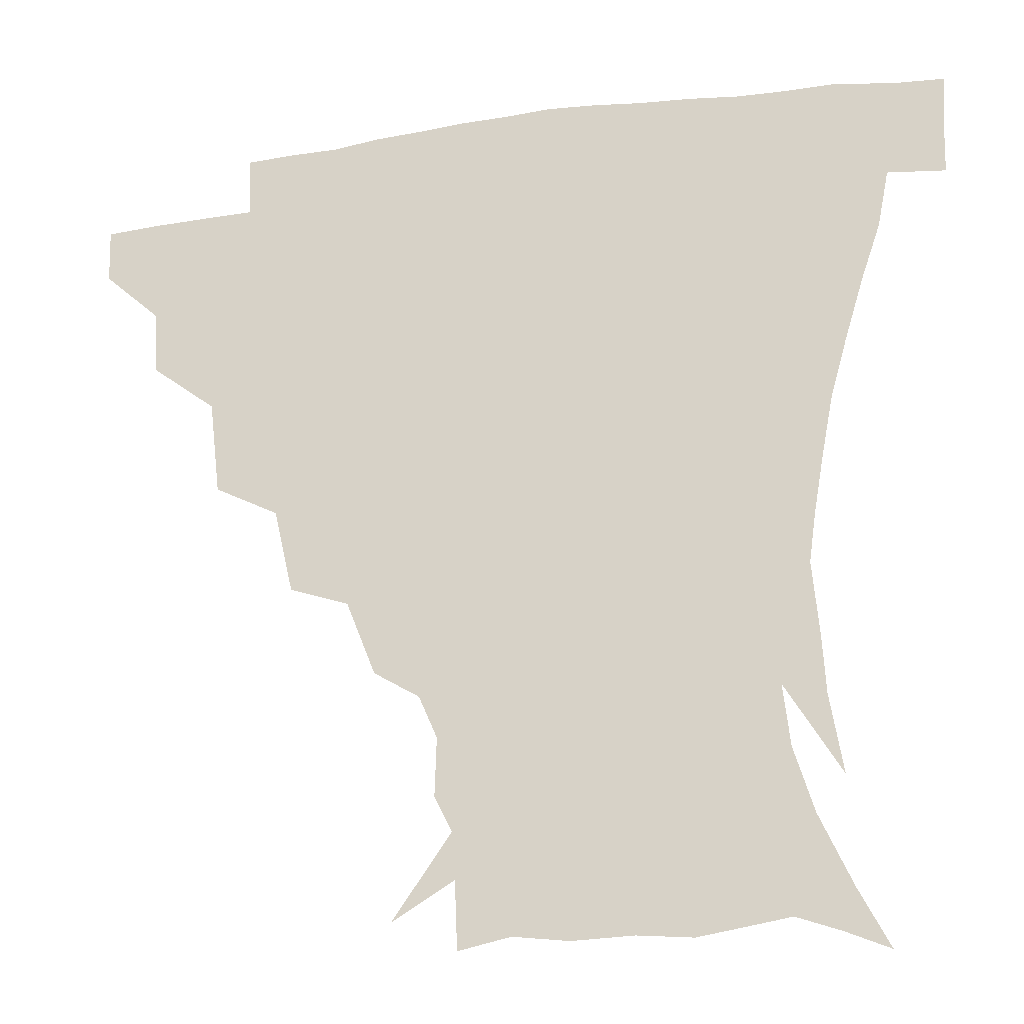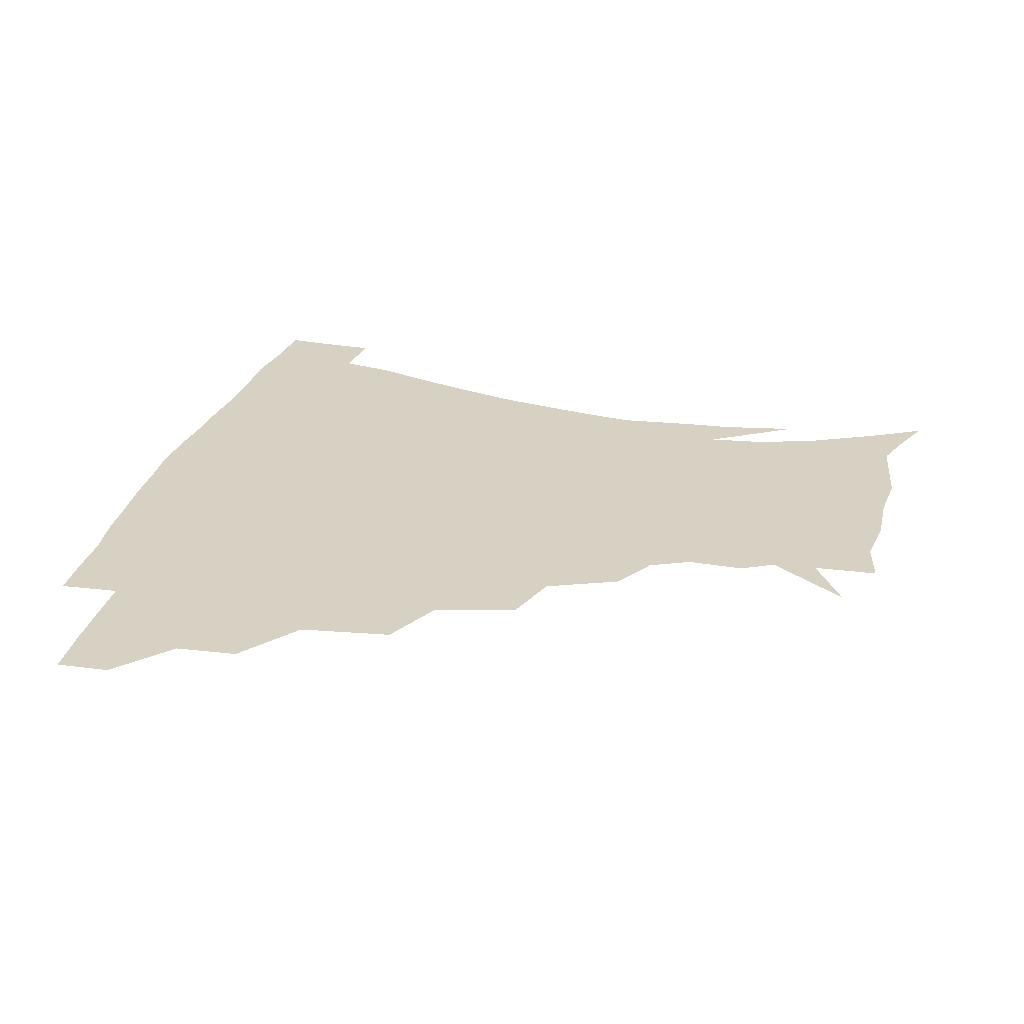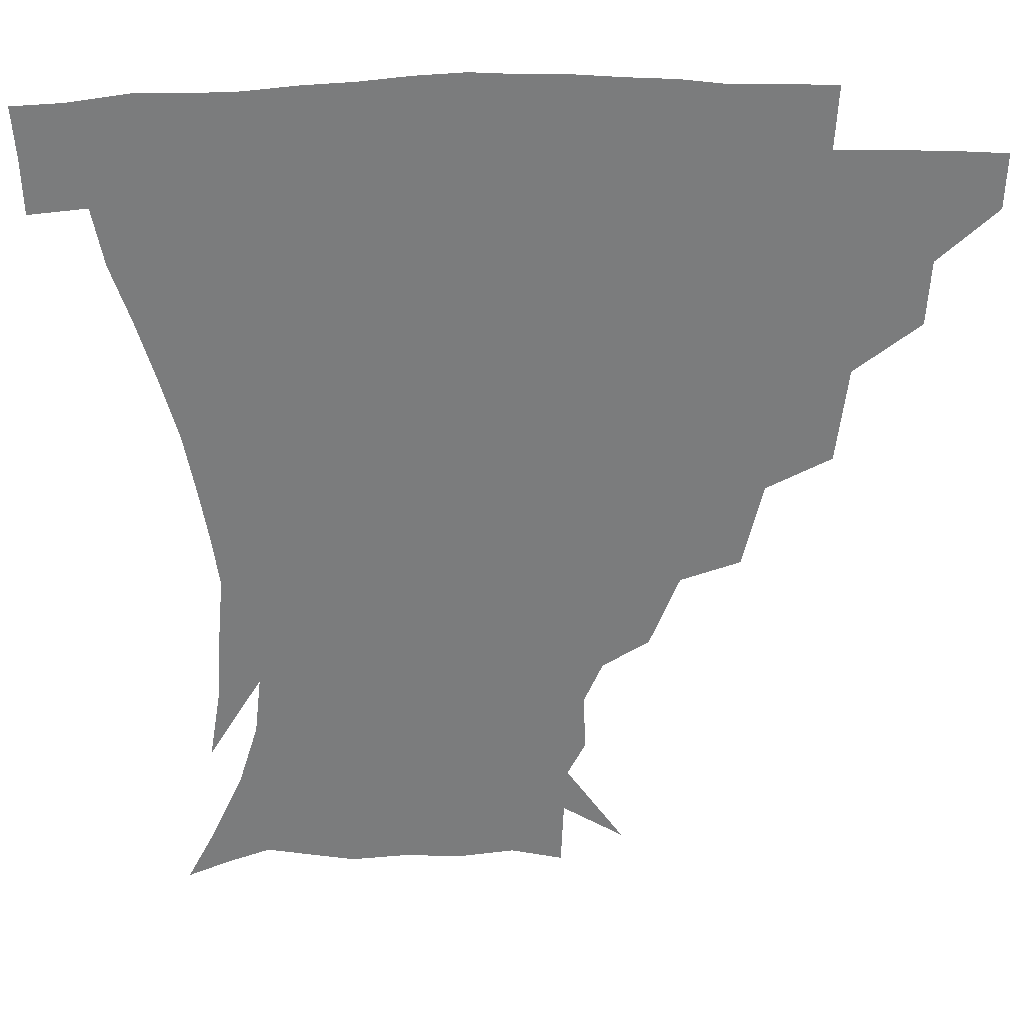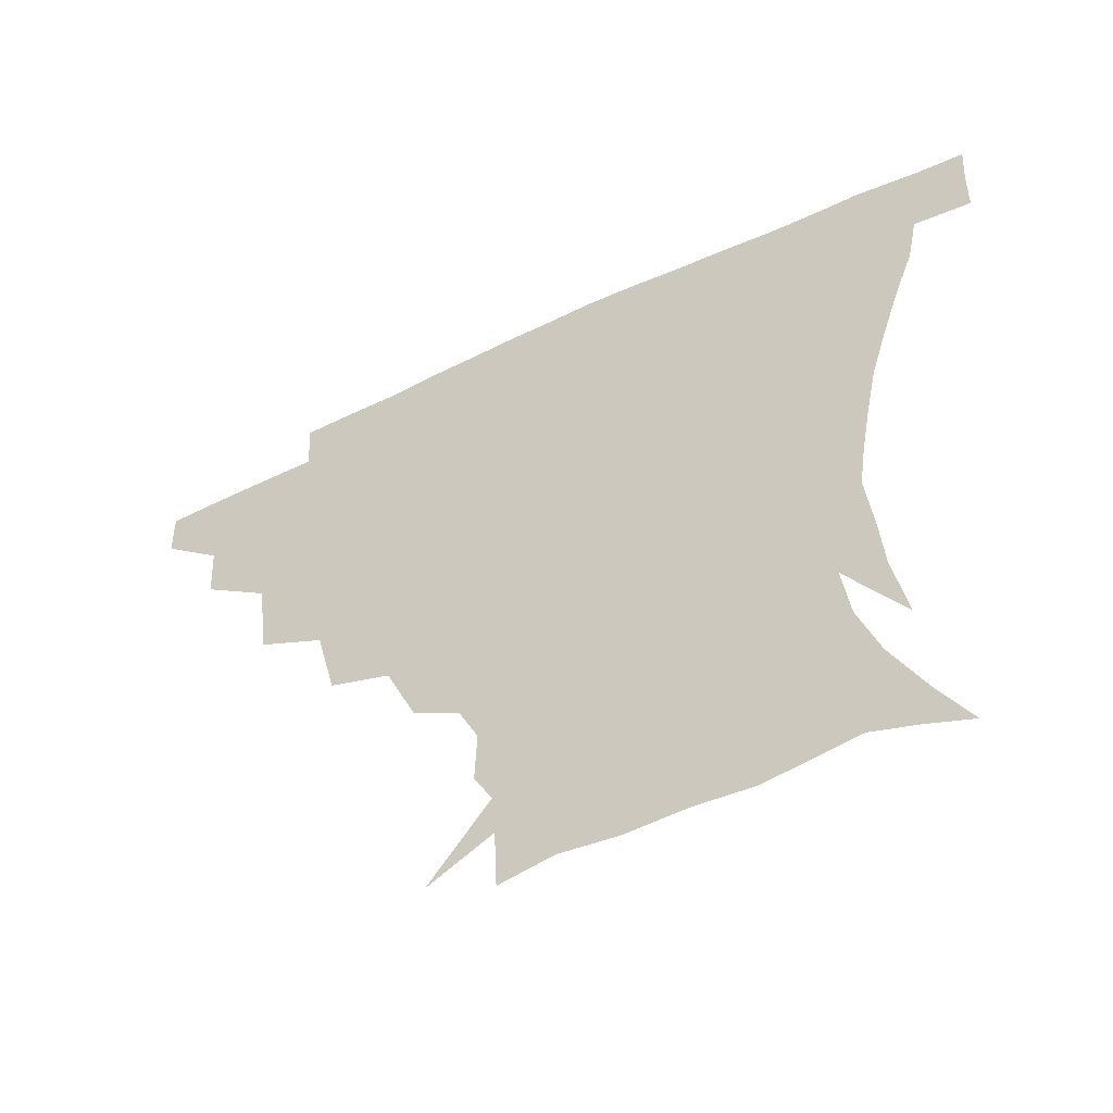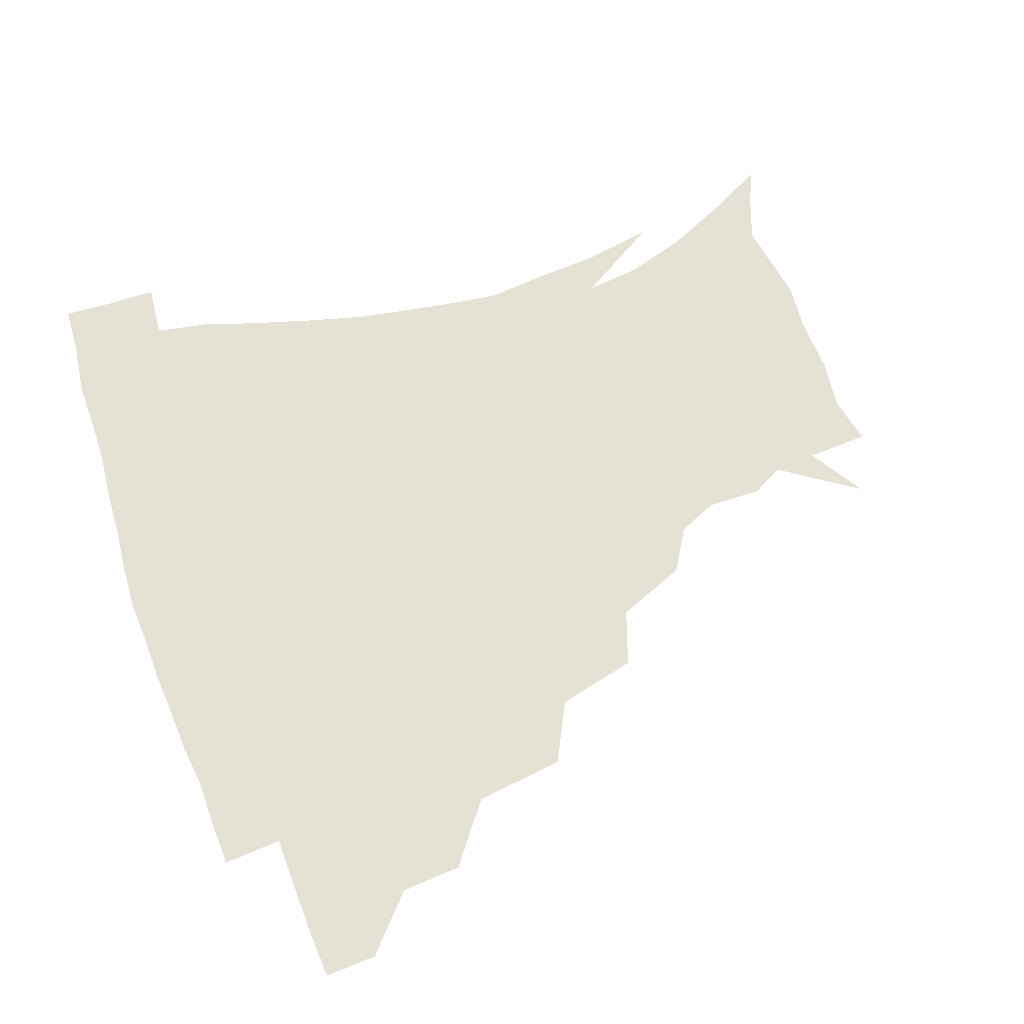
<metadata>
{"format":"obj","ext":"obj","renderer":"f3d","projection":"perspective","resolution":1024,"background":"white","views":[{"elev":-23.6,"azim":15.0,"up":"+Y"},{"elev":27.1,"azim":-76.5,"up":"+Z"},{"elev":31.4,"azim":179.9,"up":"+Y"},{"elev":-57.1,"azim":26.5,"up":"+Y"},{"elev":64.4,"azim":-110.3,"up":"+Z"}]}
</metadata>
<code>
v 451.7 343.5 0
v 451.1 359.9 0
v 470.1 308.1 0
v 469 327.4 0
v 468.4 344.2 0
v 467.3 360.7 0
v 492.9 264.3 0
v 489.5 292.9 0
v 487.1 312.8 0
v 485.5 329.5 0
v 484.2 345.1 0
v 483.7 360.9 0
v 518 228.7 0
v 512.1 254.2 0
v 506.7 275.3 0
v 504.4 299.4 0
v 502.5 315.9 0
v 500.8 330.9 0
v 499.9 345.8 0
v 499.3 361 0
v 498.3 379.5 0
v 544.6 199.8 0
v 535.8 222.3 0
v 528.3 240.3 0
v 524.6 267.8 0
v 521 284.6 0
v 518.7 301.4 0
v 517.1 317.4 0
v 515.7 332.1 0
v 514.8 346.4 0
v 513.7 361.2 0
v 512.6 379.9 0
v 563.4 160.9 0
v 563.9 178.4 0
v 558.4 191.3 0
v 550.6 213.1 0
v 544.5 234.4 0
v 540.4 256.3 0
v 537.5 274.9 0
v 535.4 290.4 0
v 533.2 304.1 0
v 531.5 318.4 0
v 530.3 332.5 0
v 529.6 347.1 0
v 528.4 362.9 0
v 527.2 379.8 0
v 551.2 125.5 0
v 568.7 150.3 0
v 571.6 169.2 0
v 569.8 186.7 0
v 564.3 204.6 0
v 559.2 220.4 0
v 554.7 242.8 0
v 552.5 261.8 0
v 550.2 278 0
v 548.7 291.9 0
v 548 306.7 0
v 546.6 319.9 0
v 545.2 333.5 0
v 544.7 347.6 0
v 543.2 363.3 0
v 541.7 381.3 0
v 569.6 136.3 0
v 578.4 155 0
v 579.9 179 0
v 577.1 194.2 0
v 572.6 211.4 0
v 569.3 229.5 0
v 566 247.5 0
v 564.8 267.3 0
v 562.8 278.8 0
v 562.4 294.1 0
v 561.8 307.9 0
v 561.2 321 0
v 561.8 334.3 0
v 559.3 348.5 0
v 558.1 362.9 0
v 556 381.8 0
v 570.5 116.1 0
v 584.3 142.5 0
v 588.6 162.5 0
v 588.1 182.3 0
v 585.3 200.9 0
v 582.3 217.1 0
v 579.7 236.9 0
v 578.3 251.9 0
v 576.8 269.1 0
v 576.1 281.2 0
v 576.1 296.3 0
v 575.3 308.4 0
v 574.8 320.7 0
v 575.1 334.7 0
v 573.4 348.9 0
v 572.4 362.5 0
v 569.9 382.7 0
v 585.9 119.2 0
v 596 144 0
v 597.9 166.1 0
v 597.4 184.7 0
v 594.6 202.1 0
v 592.4 219.3 0
v 590.7 236.5 0
v 589.5 255 0
v 589 269.2 0
v 589 282.4 0
v 589.2 297.2 0
v 588.6 308.6 0
v 588.8 321.6 0
v 589 335 0
v 587.5 349.4 0
v 586.3 364.1 0
v 584 382.7 0
v 602.5 116.9 0
v 607.8 145.7 0
v 607.5 166.4 0
v 606.5 187.4 0
v 604.1 205.7 0
v 602.6 221.7 0
v 601.8 240.7 0
v 601.3 254.7 0
v 601.3 268.1 0
v 601.7 283.6 0
v 602 297.1 0
v 602.7 309.8 0
v 602.5 322.2 0
v 602.5 335.2 0
v 601.6 349.7 0
v 600.7 364.6 0
v 597.9 383.3 0
v 620.7 117.3 0
v 618.7 147.5 0
v 617.4 167.7 0
v 615.7 189.2 0
v 614 206.1 0
v 612.9 223.1 0
v 612.5 240.5 0
v 612.8 254.3 0
v 613.6 269.9 0
v 614.2 283.9 0
v 615 296.1 0
v 616 310.3 0
v 616.7 323 0
v 616.3 336.1 0
v 615.8 349.9 0
v 615.9 363.8 0
v 612.5 382.3 0
v 637.1 115.6 0
v 629.8 146.5 0
v 627.1 168.3 0
v 624.8 190.2 0
v 623.9 207 0
v 623.2 222.8 0
v 623.1 239.2 0
v 624.2 252.7 0
v 625.3 268 0
v 626.3 281.8 0
v 627.8 295.5 0
v 629 309.1 0
v 630.4 322.9 0
v 631.4 335.5 0
v 631.5 348.7 0
v 631.9 361.8 0
v 627.8 380.6 0
v 651.8 117.8 0
v 641.2 145.1 0
v 636.5 167.8 0
v 634.2 188.3 0
v 633.6 205.3 0
v 633.5 220.4 0
v 633.8 235.2 0
v 634.9 250.5 0
v 636.4 267.2 0
v 638.1 280.1 0
v 640.1 295.8 0
v 642.1 308.9 0
v 643.8 322.1 0
v 645.1 335 0
v 646.3 348.1 0
v 645.9 361.8 0
v 642.8 379.6 0
v 664 119.6 0
v 653.5 141.4 0
v 646.5 164.6 0
v 643.7 184.3 0
v 643.2 201.3 0
v 643.3 216.5 0
v 644 231.4 0
v 645.1 246.6 0
v 646.7 264.5 0
v 649.2 279.3 0
v 651.8 292.7 0
v 654.5 308 0
v 656.9 321 0
v 659 334.3 0
v 660.7 347.5 0
v 660.1 361.7 0
v 658.4 377.9 0
v 677.2 114.7 0
v 666.9 134.9 0
v 658 158.1 0
v 654.5 176.2 0
v 653.2 194.3 0
v 653 210.4 0
v 653.3 226.6 0
v 654.5 242.7 0
v 656.5 259.2 0
v 659.3 275.1 0
v 662.7 292.5 0
v 666.3 304.7 0
v 669.6 319.3 0
v 672.2 332.7 0
v 674.6 346.7 0
v 674 362.4 0
v 673.4 377.4 0
v 690 109.2 0
v 681 126.5 0
v 671.5 147.7 0
v 665.5 167.1 0
v 663.5 185.5 0
v 662.6 202.8 0
v 662.4 219.5 0
v 663.7 233.8 0
v 665.8 251 0
v 668.6 268.4 0
v 672.2 286.1 0
v 677.2 299.2 0
v 681.8 316.5 0
v 685.5 331.1 0
v 687.8 345.7 0
v 688.6 361.4 0
v 687.9 377.4 0
v 680 158.1 0
v 676.1 181.7 0
v 675.1 199 0
v 673.2 221.1 0
v 675.3 236 0
v 678.2 252.7 0
v 681.8 271.5 0
v 686.8 289.3 0
v 692.8 309.3 0
v 698.7 326.4 0
v 702.1 343.8 0
v 704.5 359.6 0
v 706.2 374.6 0
v 719.5 341.8 0
v 720 358.5 0
v 721.1 373.7 0
f 4 5 1
f 1 5 2
f 5 6 2
f 8 9 3
f 3 9 4
f 9 10 4
f 4 10 5
f 10 11 5
f 5 11 6
f 11 12 6
f 14 15 7
f 7 15 8
f 15 16 8
f 8 16 9
f 16 17 9
f 9 17 10
f 17 18 10
f 10 18 11
f 18 19 11
f 11 19 12
f 19 20 12
f 23 24 13
f 13 24 14
f 24 25 14
f 14 25 15
f 25 26 15
f 15 26 16
f 26 27 16
f 16 27 17
f 27 28 17
f 17 28 18
f 28 29 18
f 18 29 19
f 29 30 19
f 19 30 20
f 30 31 20
f 20 31 21
f 31 32 21
f 35 36 22
f 22 36 23
f 36 37 23
f 23 37 24
f 37 38 24
f 24 38 25
f 38 39 25
f 25 39 26
f 39 40 26
f 26 40 27
f 40 41 27
f 27 41 28
f 41 42 28
f 28 42 29
f 42 43 29
f 29 43 30
f 43 44 30
f 30 44 31
f 44 45 31
f 31 45 32
f 45 46 32
f 48 49 33
f 33 49 34
f 49 50 34
f 34 50 35
f 50 51 35
f 35 51 36
f 51 52 36
f 36 52 37
f 52 53 37
f 37 53 38
f 53 54 38
f 38 54 39
f 54 55 39
f 39 55 40
f 55 56 40
f 40 56 41
f 56 57 41
f 41 57 42
f 57 58 42
f 42 58 43
f 58 59 43
f 43 59 44
f 59 60 44
f 44 60 45
f 60 61 45
f 45 61 46
f 61 62 46
f 47 63 48
f 63 64 48
f 48 64 49
f 64 65 49
f 49 65 50
f 65 66 50
f 50 66 51
f 66 67 51
f 51 67 52
f 67 68 52
f 52 68 53
f 68 69 53
f 53 69 54
f 69 70 54
f 54 70 55
f 70 71 55
f 55 71 56
f 71 72 56
f 56 72 57
f 72 73 57
f 57 73 58
f 73 74 58
f 58 74 59
f 74 75 59
f 59 75 60
f 75 76 60
f 60 76 61
f 76 77 61
f 61 77 62
f 77 78 62
f 79 80 63
f 63 80 64
f 80 81 64
f 64 81 65
f 81 82 65
f 65 82 66
f 82 83 66
f 66 83 67
f 83 84 67
f 67 84 68
f 84 85 68
f 68 85 69
f 85 86 69
f 69 86 70
f 86 87 70
f 70 87 71
f 87 88 71
f 71 88 72
f 88 89 72
f 72 89 73
f 89 90 73
f 73 90 74
f 90 91 74
f 74 91 75
f 91 92 75
f 75 92 76
f 92 93 76
f 76 93 77
f 93 94 77
f 77 94 78
f 94 95 78
f 79 96 80
f 96 97 80
f 80 97 81
f 97 98 81
f 81 98 82
f 98 99 82
f 82 99 83
f 99 100 83
f 83 100 84
f 100 101 84
f 84 101 85
f 101 102 85
f 85 102 86
f 102 103 86
f 86 103 87
f 103 104 87
f 87 104 88
f 104 105 88
f 88 105 89
f 105 106 89
f 89 106 90
f 106 107 90
f 90 107 91
f 107 108 91
f 91 108 92
f 108 109 92
f 92 109 93
f 109 110 93
f 93 110 94
f 110 111 94
f 94 111 95
f 111 112 95
f 96 113 97
f 113 114 97
f 97 114 98
f 114 115 98
f 98 115 99
f 115 116 99
f 99 116 100
f 116 117 100
f 100 117 101
f 117 118 101
f 101 118 102
f 118 119 102
f 102 119 103
f 119 120 103
f 103 120 104
f 120 121 104
f 104 121 105
f 121 122 105
f 105 122 106
f 122 123 106
f 106 123 107
f 123 124 107
f 107 124 108
f 124 125 108
f 108 125 109
f 125 126 109
f 109 126 110
f 126 127 110
f 110 127 111
f 127 128 111
f 111 128 112
f 128 129 112
f 113 130 114
f 130 131 114
f 114 131 115
f 131 132 115
f 115 132 116
f 132 133 116
f 116 133 117
f 133 134 117
f 117 134 118
f 134 135 118
f 118 135 119
f 135 136 119
f 119 136 120
f 136 137 120
f 120 137 121
f 137 138 121
f 121 138 122
f 138 139 122
f 122 139 123
f 139 140 123
f 123 140 124
f 140 141 124
f 124 141 125
f 141 142 125
f 125 142 126
f 142 143 126
f 126 143 127
f 143 144 127
f 127 144 128
f 144 145 128
f 128 145 129
f 145 146 129
f 130 147 131
f 147 148 131
f 131 148 132
f 148 149 132
f 132 149 133
f 149 150 133
f 133 150 134
f 150 151 134
f 134 151 135
f 151 152 135
f 135 152 136
f 152 153 136
f 136 153 137
f 153 154 137
f 137 154 138
f 154 155 138
f 138 155 139
f 155 156 139
f 139 156 140
f 156 157 140
f 140 157 141
f 157 158 141
f 141 158 142
f 158 159 142
f 142 159 143
f 159 160 143
f 143 160 144
f 160 161 144
f 144 161 145
f 161 162 145
f 145 162 146
f 162 163 146
f 147 164 148
f 164 165 148
f 148 165 149
f 165 166 149
f 149 166 150
f 166 167 150
f 150 167 151
f 167 168 151
f 151 168 152
f 168 169 152
f 152 169 153
f 169 170 153
f 153 170 154
f 170 171 154
f 154 171 155
f 171 172 155
f 155 172 156
f 172 173 156
f 156 173 157
f 173 174 157
f 157 174 158
f 174 175 158
f 158 175 159
f 175 176 159
f 159 176 160
f 176 177 160
f 160 177 161
f 177 178 161
f 161 178 162
f 178 179 162
f 162 179 163
f 179 180 163
f 164 181 165
f 181 182 165
f 165 182 166
f 182 183 166
f 166 183 167
f 183 184 167
f 167 184 168
f 184 185 168
f 168 185 169
f 185 186 169
f 169 186 170
f 186 187 170
f 170 187 171
f 187 188 171
f 171 188 172
f 188 189 172
f 172 189 173
f 189 190 173
f 173 190 174
f 190 191 174
f 174 191 175
f 191 192 175
f 175 192 176
f 192 193 176
f 176 193 177
f 193 194 177
f 177 194 178
f 194 195 178
f 178 195 179
f 195 196 179
f 179 196 180
f 196 197 180
f 181 198 182
f 198 199 182
f 182 199 183
f 199 200 183
f 183 200 184
f 200 201 184
f 184 201 185
f 201 202 185
f 185 202 186
f 202 203 186
f 186 203 187
f 203 204 187
f 187 204 188
f 204 205 188
f 188 205 189
f 205 206 189
f 189 206 190
f 206 207 190
f 190 207 191
f 207 208 191
f 191 208 192
f 208 209 192
f 192 209 193
f 209 210 193
f 193 210 194
f 210 211 194
f 194 211 195
f 211 212 195
f 195 212 196
f 212 213 196
f 196 213 197
f 213 214 197
f 198 215 199
f 215 216 199
f 199 216 200
f 216 217 200
f 200 217 201
f 217 218 201
f 201 218 202
f 218 219 202
f 202 219 203
f 219 220 203
f 203 220 204
f 220 221 204
f 204 221 205
f 221 222 205
f 205 222 206
f 222 223 206
f 206 223 207
f 223 224 207
f 207 224 208
f 224 225 208
f 208 225 209
f 225 226 209
f 209 226 210
f 226 227 210
f 210 227 211
f 227 228 211
f 211 228 212
f 228 229 212
f 212 229 213
f 229 230 213
f 213 230 214
f 230 231 214
f 219 232 220
f 232 233 220
f 220 233 221
f 233 234 221
f 221 234 222
f 234 235 222
f 222 235 223
f 235 236 223
f 223 236 224
f 236 237 224
f 224 237 225
f 237 238 225
f 225 238 226
f 238 239 226
f 226 239 227
f 239 240 227
f 227 240 228
f 240 241 228
f 228 241 229
f 241 242 229
f 229 242 230
f 242 243 230
f 230 243 231
f 243 244 231
f 242 245 243
f 245 246 243
f 243 246 244
f 246 247 244

</code>
